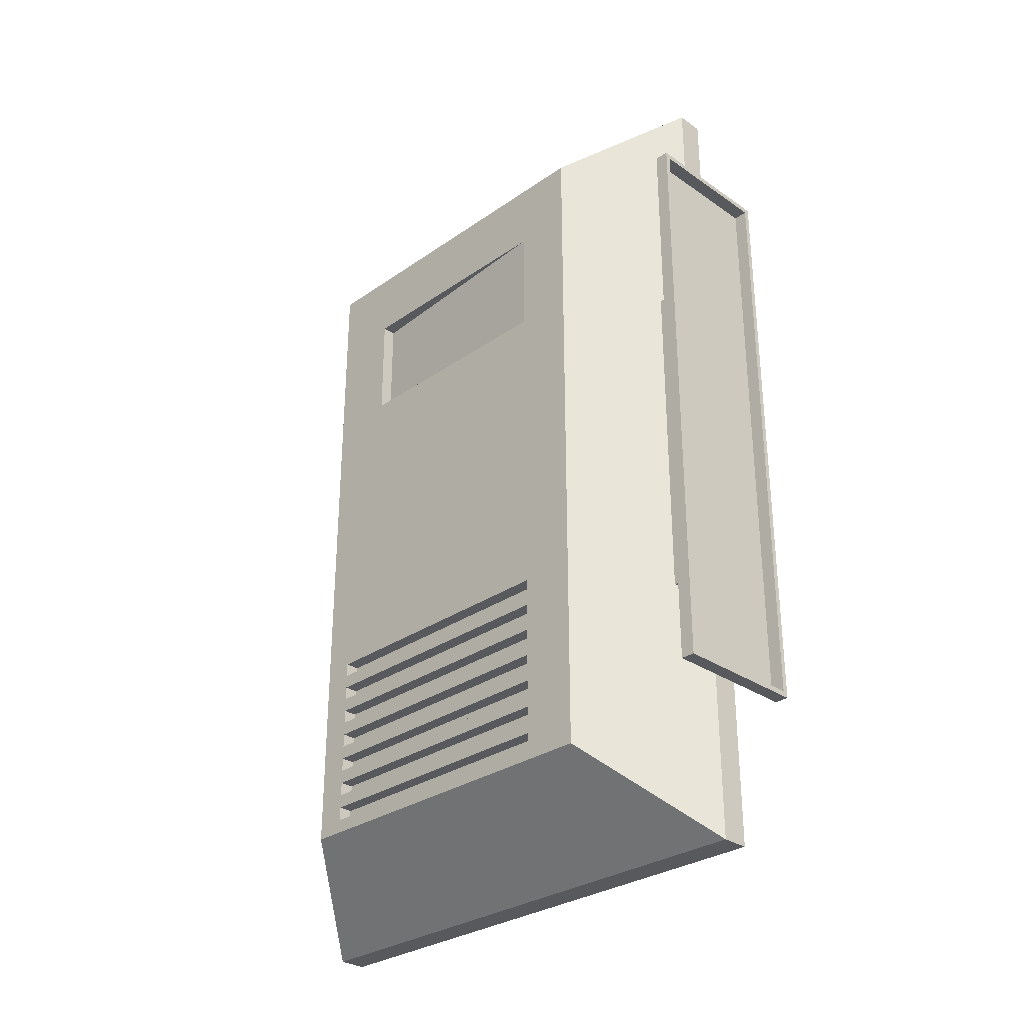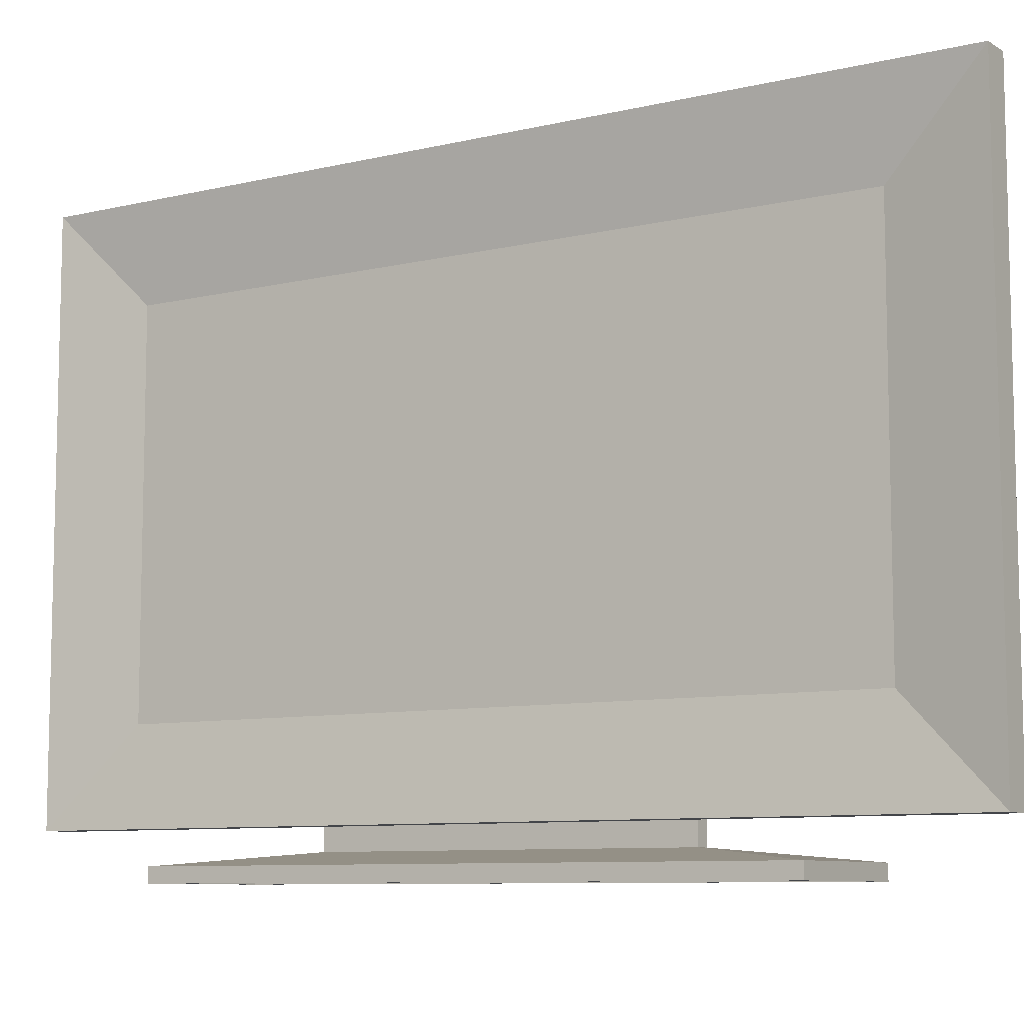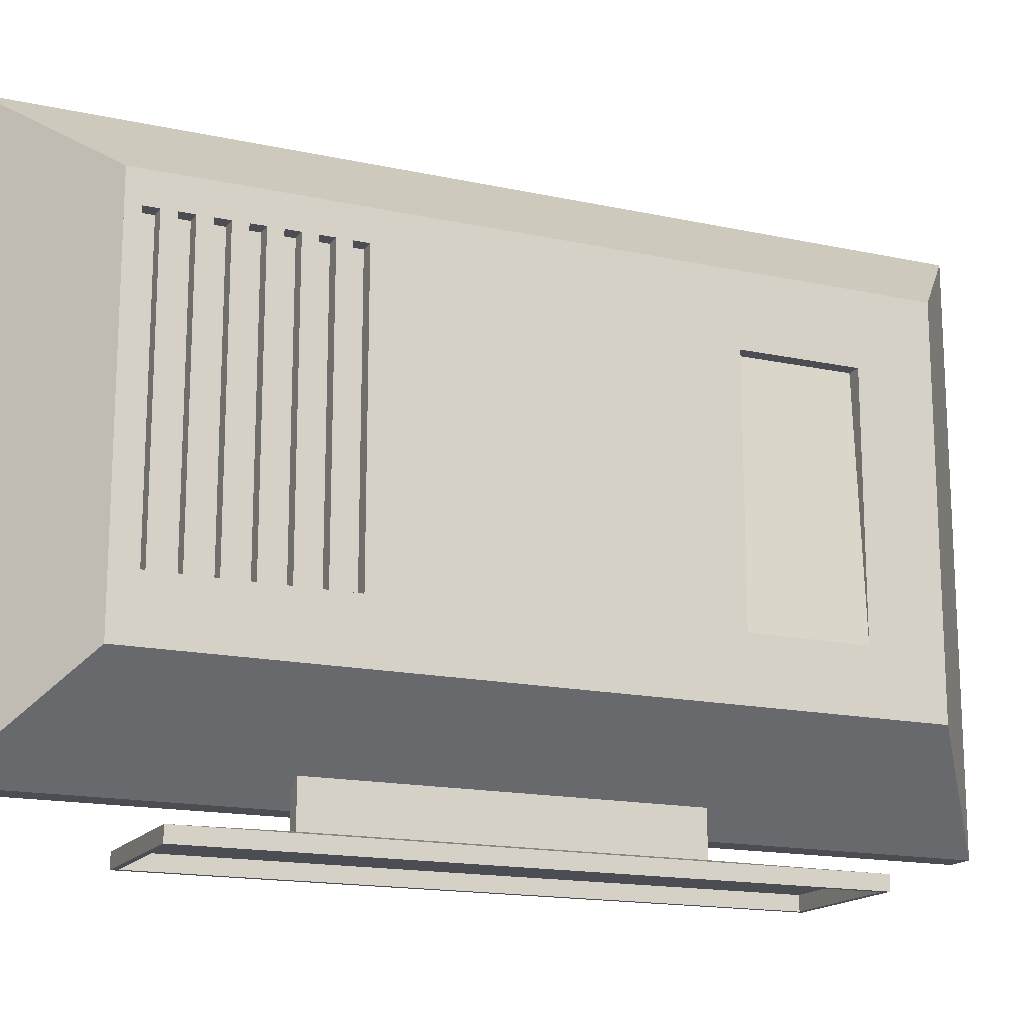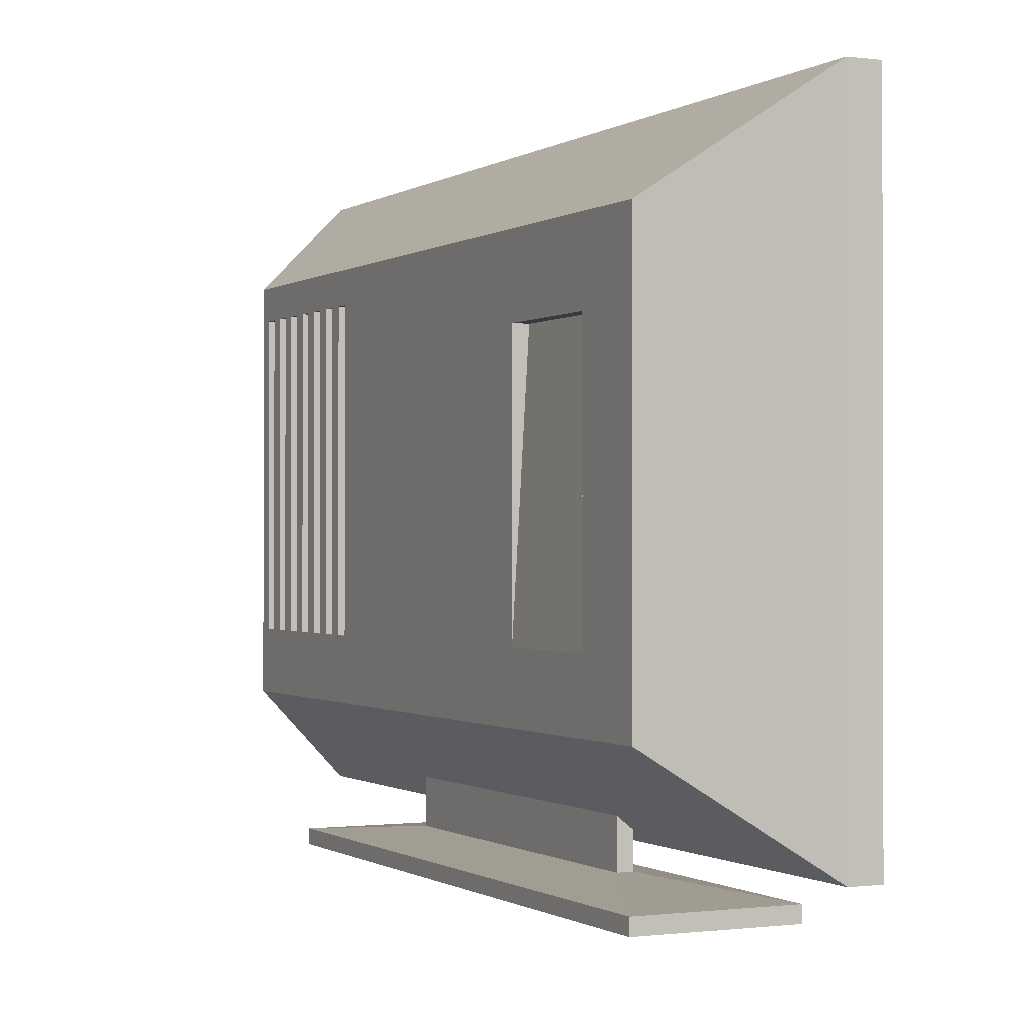
<metadata>
{"format":"obj","ext":"obj","renderer":"f3d","projection":"perspective","resolution":1024,"background":"white","views":[{"elev":-30.2,"azim":-44.9,"up":"+Z"},{"elev":-8.6,"azim":122.9,"up":"+Y"},{"elev":-16.3,"azim":-114.0,"up":"+Y"},{"elev":-0.6,"azim":-25.9,"up":"+Y"}]}
</metadata>
<code>
v 0.02823 -0.2326 -0.4106
v 0.05431 -0.2326 0.4106
v 0.02823 -0.2326 0.4106
v 0.05431 -0.2326 -0.4106
v 0.02823 0.275 0.4106
v -0.07589 -0.1493 0.3274
v 0.05431 0.275 -0.4106
v 0.05149 -0.2145 -0.3159
v 0.05431 0.275 0.4106
v -0.0759 0.1917 0.3274
v 0.0413 -0.1493 0.3274
v 0.05149 -0.2145 -0.06866
v -0.0759 -0.1493 -0.3274
v 0.02823 0.275 -0.4106
v 0.0413 -0.1493 -0.3273
v 0.04129 0.1918 0.3273
v 0.04345 -0.1631 -0.06866
v -0.0759 -0.09411 0.2605
v 0.04129 0.1917 -0.3274
v 0.04345 -0.1631 -0.3159
v -0.07589 0.1917 -0.3274
v -0.0759 -0.09638 -0.1454
v -0.07589 0.1271 0.2605
v -0.0759 -0.09638 -0.3145
v -0.07589 0.1639 -0.3145
v -0.0759 -0.09411 0.1564
v -0.07589 0.1271 0.1564
v -0.06288 0.1271 0.2605
v -0.0759 0.1639 -0.3015
v -0.0759 0.1639 -0.1454
v -0.06287 -0.09637 -0.3145
v 0.04922 -0.2 -0.2955
v 0.04999 -0.2049 -0.3005
v 0.04798 -0.1921 -0.3005
v 0.04999 -0.2049 -0.2874
v -0.07589 0.1639 -0.2885
v -0.06287 0.1639 -0.3015
v -0.06287 0.1639 -0.1454
v -0.06287 0.1271 0.1564
v -0.06286 -0.09635 -0.1454
v -0.07588 -0.09635 -0.1583
v -0.07589 0.1639 -0.1583
v -0.06287 0.1639 -0.3145
v -0.07588 -0.09637 -0.3015
v 0.04798 -0.1921 -0.2874
v 0.04876 -0.197 -0.2924
v 0.04876 -0.197 -0.2955
v 0.04922 -0.2 -0.2924
v -0.0759 0.1639 -0.2755
v -0.06287 -0.09638 -0.1583
v -0.07589 -0.09638 -0.1714
v -0.0759 0.1639 -0.1714
v -0.06287 -0.09637 -0.3015
v -0.07589 0.1639 -0.2624
v -0.06287 0.1639 -0.2755
v -0.07588 -0.09635 -0.2885
v -0.06287 0.1639 -0.1583
v -0.06286 -0.09635 -0.1714
v -0.07588 -0.09635 -0.1844
v -0.07589 0.1639 -0.1844
v -0.0759 0.1639 -0.2495
v -0.07589 -0.09638 -0.2755
v -0.06287 0.1639 -0.2885
v -0.06287 -0.09638 -0.2885
v -0.06287 0.1639 -0.1714
v -0.06287 -0.09638 -0.1844
v -0.07589 -0.09638 -0.1974
v -0.0759 0.1639 -0.1974
v -0.06286 -0.09635 -0.2755
v -0.07589 0.1639 -0.2364
v -0.06287 0.1639 -0.2495
v -0.07588 -0.09637 -0.2624
v -0.06286 -0.09635 -0.1974
v -0.07588 -0.09635 -0.2104
v -0.07589 0.1639 -0.2104
v -0.06287 0.1639 -0.1844
v -0.0759 0.1639 -0.2234
v -0.07588 -0.09637 -0.2495
v -0.06287 0.1639 -0.2624
v -0.06287 -0.09637 -0.2624
v -0.06287 0.1639 -0.1974
v -0.06287 -0.09638 -0.2104
v -0.07588 -0.09637 -0.2234
v -0.06287 0.1639 -0.2234
v -0.07588 -0.09637 -0.2364
v -0.06287 -0.09637 -0.2495
v -0.06287 -0.09637 -0.2364
v -0.06287 0.1639 -0.2104
v -0.06287 0.1639 -0.2364
v -0.06287 -0.09637 -0.2234
v 0.02827 -0.2325 0.4106
v 0.05424 -0.2325 0.4106
v 0.02826 -0.2325 -0.4106
v 0.05424 -0.2326 -0.4106
v 0.02826 0.2749 0.4106
v 0.04122 -0.1493 0.3274
v -0.07583 -0.1493 0.3273
v 0.05424 0.275 -0.4106
v 0.04122 -0.1493 -0.3274
v 0.05141 -0.2145 -0.3159
v 0.05424 0.275 0.4106
v -0.07582 0.1917 0.3274
v 0.05141 -0.2145 -0.06866
v -0.07582 -0.1493 -0.3273
v 0.02827 0.275 -0.4106
v 0.04123 0.1917 0.3274
v 0.04337 -0.1631 -0.06866
v -0.07582 -0.09411 0.2605
v 0.04123 0.1918 -0.3273
v -0.07583 0.1917 -0.3273
v 0.04337 -0.1631 -0.3159
v 0.04991 -0.2049 -0.3005
v 0.04965 -0.2032 -0.08102
v -0.07583 -0.0964 -0.1453
v -0.07583 0.1271 0.2605
v -0.07582 -0.0964 -0.3145
v 0.0502 -0.2068 -0.2286
v -0.07583 0.1639 -0.3145
v 0.0502 -0.2068 -0.2156
v 0.04563 -0.1775 -0.08102
v -0.07582 -0.09411 0.1564
v -0.07583 0.1271 0.1564
v -0.06282 0.1271 0.2605
v 0.04417 -0.1682 -0.2156
v 0.0479 -0.1921 -0.3005
v 0.04991 -0.2049 -0.2874
v -0.07582 0.1639 -0.3015
v 0.04965 -0.2032 -0.1981
v 0.04862 -0.1966 -0.09803
v -0.07582 0.1639 -0.1453
v -0.06282 -0.09641 -0.3145
v 0.04417 -0.1682 -0.2286
v 0.0479 -0.1921 -0.2874
v 0.04914 -0.2 -0.2955
v -0.07583 0.1639 -0.2885
v -0.06282 0.1639 -0.3015
v 0.04862 -0.1966 -0.1778
v 0.04661 -0.1838 -0.09803
v 0.04563 -0.1775 -0.1981
v -0.06282 0.1639 -0.1453
v -0.06282 0.1271 0.1564
v -0.07584 -0.09642 -0.1584
v -0.06283 -0.09642 -0.1453
v -0.07583 0.1639 -0.1584
v -0.06282 0.1639 -0.3145
v -0.07584 -0.09641 -0.3015
v 0.04868 -0.197 -0.2924
v 0.04868 -0.197 -0.2955
v 0.04914 -0.2 -0.2924
v -0.07582 0.1639 -0.2755
v 0.04661 -0.1838 -0.1241
v 0.04661 -0.1838 -0.1504
v -0.06282 -0.0964 -0.1584
v -0.07583 -0.0964 -0.1713
v -0.07582 0.1639 -0.1714
v -0.06282 -0.09641 -0.3015
v -0.07583 0.1639 -0.2625
v -0.06282 0.1639 -0.2755
v -0.07584 -0.09642 -0.2885
v 0.04661 -0.1838 -0.1778
v 0.04862 -0.1966 -0.1504
v 0.04862 -0.1966 -0.1241
v -0.06282 0.1639 -0.1584
v -0.07584 -0.09642 -0.1844
v -0.06283 -0.09642 -0.1714
v -0.07583 0.1639 -0.1844
v -0.07582 0.1639 -0.2494
v -0.07583 -0.0964 -0.2755
v -0.06282 0.1639 -0.2885
v -0.06282 -0.0964 -0.2885
v -0.06282 0.1639 -0.1713
v -0.06282 -0.0964 -0.1844
v -0.07583 -0.0964 -0.1974
v -0.07582 0.1639 -0.1974
v -0.06283 -0.09642 -0.2755
v -0.07583 0.1639 -0.2365
v -0.06282 0.1639 -0.2494
v -0.07584 -0.09641 -0.2625
v -0.07584 -0.09642 -0.2104
v -0.06283 -0.09642 -0.1974
v -0.07583 0.1639 -0.2104
v -0.06282 0.1639 -0.1844
v -0.07582 0.1639 -0.2234
v -0.07584 -0.09641 -0.2494
v -0.06282 0.1639 -0.2625
v -0.06282 -0.09641 -0.2625
v -0.06282 0.1639 -0.1974
v -0.06282 -0.0964 -0.2104
v -0.07584 -0.09641 -0.2234
v -0.06282 0.1639 -0.2234
v -0.07584 -0.09641 -0.2365
v -0.06282 -0.09641 -0.2494
v -0.06282 -0.09641 -0.2365
v -0.06282 0.1639 -0.2104
v -0.06282 0.1639 -0.2365
v -0.06282 -0.09641 -0.2234
v 0.04973 -0.2032 -0.08102
v 0.05028 -0.2067 -0.2286
v 0.05028 -0.2067 -0.2156
v 0.04571 -0.1775 -0.08102
v 0.04425 -0.1682 -0.2156
v 0.04973 -0.2032 -0.1981
v 0.0487 -0.1966 -0.09803
v 0.04425 -0.1682 -0.2286
v 0.0487 -0.1966 -0.1778
v 0.04669 -0.1838 -0.09803
v 0.04571 -0.1775 -0.1981
v 0.04669 -0.1838 -0.1504
v 0.04669 -0.1838 -0.1778
v 0.0487 -0.1966 -0.1241
v 0.0487 -0.1966 -0.1504
v 0.04669 -0.1838 -0.1241
v 0.0413 -0.1493 0.3274
v 0.0413 -0.1493 -0.3273
v 0.0413 0.1926 0.3274
v 0.04122 -0.1493 0.3274
v 0.04122 0.1926 0.3274
v 0.04122 -0.1493 -0.3273
v 0.0413 0.1926 -0.3273
v 0.04122 0.1926 -0.3273
v 0.002207 -0.2513 -0.1641
v 0.01524 -0.2513 0.1613
v 0.002214 -0.2513 0.1613
v 0.01522 -0.2513 -0.164
v 0.002196 -0.1602 0.1613
v 0.002226 -0.2512 0.1613
v -0.05427 -0.2619 0.2838
v 0.01522 -0.2512 0.1613
v -0.05424 -0.262 0.2838
v -0.05426 -0.2619 -0.2758
v 0.002233 -0.2512 -0.164
v -0.05424 -0.262 -0.2758
v 0.01526 -0.1602 -0.1641
v 0.01525 -0.2512 -0.1641
v 0.07589 -0.2619 -0.2758
v 0.07587 -0.262 -0.2758
v 0.01526 -0.1602 0.1613
v 0.07589 -0.2619 0.2838
v 0.07587 -0.262 0.2838
v 0.002196 -0.1602 -0.1641
v 0.0759 -0.275 0.2838
v -0.05427 -0.275 -0.2758
v -0.05427 -0.275 0.2838
v 0.07589 -0.275 -0.2758
v 0.07097 -0.2619 0.2789
v -0.04934 -0.275 0.2789
v -0.04935 -0.2619 0.2789
v -0.04934 -0.2619 -0.2709
v 0.07096 -0.275 -0.2709
v 0.07097 -0.2619 -0.2709
v 0.07097 -0.275 0.2789
v -0.04934 -0.275 -0.2709
v 0.002244 -0.1602 0.1613
v 0.01521 -0.1602 -0.164
v 0.01521 -0.1602 0.1613
v 0.002244 -0.1602 -0.164
v 0.071 -0.262 0.2789
v 0.07586 -0.2749 0.2838
v -0.04936 -0.262 0.2789
v -0.05424 -0.2749 -0.2758
v -0.04937 -0.262 -0.2709
v -0.05424 -0.2749 0.2838
v 0.07099 -0.262 -0.2709
v 0.07587 -0.2749 -0.2758
v -0.04937 -0.2749 0.2789
v 0.071 -0.2749 -0.2709
v 0.07099 -0.2749 0.2789
v -0.04937 -0.2749 -0.2709
g mesh1-geometry-0
f 1 2 3
f 2 1 4
f 2 5 3
f 6 1 3
f 1 7 4
f 4 8 2
f 5 2 9
f 10 3 5
f 11 9 2
f 2 12 11
f 1 6 13
f 3 10 6
f 7 1 14
f 7 15 4
f 8 4 15
f 12 2 8
f 7 5 9
f 14 10 5
f 9 11 16
f 11 12 17
f 6 18 13
f 13 14 1
f 18 6 10
f 5 7 14
f 15 7 19
f 8 15 20
f 16 7 9
f 10 14 21
f 11 17 15
f 13 18 22
f 14 13 21
f 18 10 23
f 7 16 19
f 13 24 21
f 20 15 17
f 21 25 10
f 26 22 18
f 24 13 22
f 23 10 27
f 23 28 18
f 21 24 25
f 29 10 25
f 22 26 30
f 28 26 18
f 27 10 30
f 27 28 23
f 31 25 24
f 32 33 34
f 33 32 35
f 36 10 29
f 25 37 29
f 30 26 27
f 38 22 30
f 26 28 39
f 40 41 22
f 30 10 42
f 28 27 39
f 25 31 43
f 44 31 24
f 45 46 34
f 32 34 47
f 48 35 32
f 49 10 36
f 44 36 29
f 37 25 43
f 37 44 29
f 26 39 27
f 22 38 40
f 42 38 30
f 41 40 50
f 42 51 41
f 42 10 52
f 31 44 53
f 45 48 46
f 47 34 46
f 35 48 45
f 54 10 49
f 36 55 49
f 36 44 56
f 44 37 53
f 38 42 57
f 50 42 41
f 51 42 52
f 58 59 51
f 52 10 60
f 61 10 54
f 62 54 49
f 55 36 63
f 55 62 49
f 64 36 56
f 42 50 57
f 65 51 52
f 59 58 66
f 51 65 58
f 60 67 59
f 60 10 68
f 60 65 52
f 69 56 62
f 70 10 61
f 54 71 61
f 54 62 72
f 36 64 63
f 62 55 69
f 56 69 64
f 66 60 59
f 67 60 68
f 73 74 67
f 68 10 75
f 65 60 76
f 77 10 70
f 78 70 61
f 71 54 79
f 71 78 61
f 80 54 72
f 60 66 76
f 81 67 68
f 74 73 82
f 67 81 73
f 75 83 74
f 75 10 77
f 75 81 68
f 78 80 72
f 70 84 77
f 70 78 85
f 54 80 79
f 78 71 86
f 82 75 74
f 83 75 77
f 83 87 85
f 81 75 88
f 80 78 86
f 84 70 89
f 84 83 77
f 87 70 85
f 75 82 88
f 87 83 90
f 70 87 89
f 83 84 90
g mesh1-geometry-1
f 91 92 93
f 94 93 92
f 91 95 92
f 11 3 2
f 92 91 96
f 91 93 97
f 94 98 93
f 93 99 4
f 94 15 1
f 92 100 94
f 101 92 95
f 95 91 102
f 91 11 97
f 6 96 3
f 92 101 96
f 96 103 92
f 104 97 93
f 97 102 91
f 105 93 98
f 94 99 98
f 99 93 104
f 13 1 15
f 99 94 100
f 100 92 103
f 101 95 98
f 5 106 101
f 9 16 5
f 95 102 105
f 106 5 102
f 10 5 16
f 97 16 11
f 96 106 6
f 99 97 11
f 96 6 15
f 106 96 101
f 107 103 96
f 97 99 104
f 13 15 6
f 104 108 97
f 93 105 104
f 16 97 102
f 10 6 106
f 102 97 108
f 105 98 95
f 19 14 7
f 7 105 109
f 109 98 99
f 15 110 104
f 13 21 99
f 111 99 100
f 103 112 100
f 101 98 106
f 110 105 102
f 21 106 102
f 10 16 110
f 106 99 96
f 11 15 16
f 99 107 96
f 107 113 103
f 114 108 104
f 110 104 105
f 115 102 108
f 14 19 21
f 110 109 105
f 109 106 98
f 99 106 109
f 19 16 15
f 110 15 109
f 19 99 21
f 110 116 104
f 107 99 111
f 111 100 112
f 117 112 103
f 102 118 110
f 106 21 19
f 109 110 16
f 119 103 113
f 120 113 107
f 108 114 121
f 114 104 116
f 122 102 115
f 108 123 115
f 118 116 110
f 111 124 107
f 125 111 112
f 112 117 126
f 117 103 119
f 118 102 127
f 128 119 113
f 120 129 113
f 124 120 107
f 130 121 114
f 108 121 123
f 130 102 122
f 115 123 122
f 116 118 131
f 124 111 132
f 133 111 125
f 125 112 134
f 132 126 117
f 126 134 112
f 117 119 132
f 127 102 135
f 127 136 118
f 119 128 124
f 113 137 128
f 137 113 129
f 138 129 120
f 120 124 139
f 122 121 130
f 130 114 140
f 141 123 121
f 114 142 143
f 144 102 130
f 141 122 123
f 145 131 118
f 116 131 146
f 132 111 133
f 124 132 119
f 125 147 133
f 148 125 134
f 133 126 132
f 134 126 149
f 135 102 150
f 127 135 146
f 145 118 136
f 127 146 136
f 139 124 128
f 139 128 137
f 138 151 129
f 152 138 120
f 139 152 120
f 122 141 121
f 143 140 114
f 130 140 144
f 153 143 142
f 142 154 144
f 155 102 144
f 145 136 131
f 156 146 131
f 147 149 133
f 147 125 148
f 134 149 148
f 133 149 126
f 150 102 157
f 150 158 135
f 159 146 135
f 156 136 146
f 160 139 137
f 137 161 160
f 162 129 151
f 152 139 160
f 143 153 140
f 163 144 140
f 142 144 153
f 155 144 154
f 154 164 165
f 166 102 155
f 156 131 136
f 147 148 149
f 157 102 167
f 150 157 168
f 169 135 158
f 150 168 158
f 159 135 170
f 152 160 161
f 161 162 152
f 151 152 162
f 163 140 153
f 163 153 144
f 155 154 171
f 172 165 164
f 165 171 154
f 164 173 166
f 174 102 166
f 155 171 166
f 168 159 175
f 167 102 176
f 167 177 157
f 178 168 157
f 169 170 135
f 169 158 170
f 175 158 168
f 170 175 159
f 165 172 171
f 164 166 172
f 174 166 173
f 173 179 180
f 181 102 174
f 182 166 171
f 176 102 183
f 167 176 184
f 185 157 177
f 167 184 177
f 178 157 186
f 175 170 158
f 182 171 172
f 182 172 166
f 174 173 187
f 188 180 179
f 180 187 173
f 179 189 181
f 183 102 181
f 174 187 181
f 178 186 184
f 183 190 176
f 191 184 176
f 185 186 157
f 185 177 186
f 192 177 184
f 180 188 187
f 179 181 188
f 183 181 189
f 191 193 189
f 194 181 187
f 192 184 186
f 195 176 190
f 183 189 190
f 191 176 193
f 192 186 177
f 194 187 188
f 194 188 181
f 196 189 193
f 195 193 176
f 195 190 193
f 196 190 189
f 196 193 190
g mesh1-geometry-2
f 8 33 12
f 12 197 17
f 33 8 20
f 12 33 198
f 197 12 199
f 17 197 200
f 17 201 20
f 33 20 34
f 35 198 33
f 199 12 198
f 197 199 202
f 197 203 200
f 17 200 201
f 204 20 201
f 34 20 45
f 198 35 204
f 201 202 199
f 202 205 197
f 203 197 205
f 200 203 206
f 207 201 200
f 45 20 204
f 204 35 45
f 202 201 207
f 205 202 207
f 200 206 208
f 200 208 207
f 31 37 43
f 205 207 209
f 209 207 208
f 38 50 40
f 37 31 53
f 208 210 211
f 210 208 212
f 50 38 57
f 64 55 63
f 65 66 58
f 55 64 69
f 66 65 76
f 80 71 79
f 81 82 73
f 71 80 86
f 82 81 88
f 87 84 89
f 84 87 90
g mesh1-geometry-3
f 213 214 215
f 216 217 218
f 219 215 214
f 220 218 217
g mesh1-geometry-4
f 204 199 198
f 199 204 201
f 203 212 206
f 209 211 205
f 212 203 210
f 211 209 208
g mesh1-geometry-5
f 47 48 32
f 48 47 46
g mesh2-geometry-0
f 221 222 223
f 222 221 224
f 222 225 226
f 227 228 226
f 223 222 229
f 225 221 223
f 230 226 231
f 221 223 232
f 221 233 234
f 235 231 234
f 224 221 236
f 233 222 234
f 228 235 234
f 224 236 222
f 225 222 237
f 228 227 238
f 239 229 222
f 226 230 227
f 229 232 223
f 221 225 240
f 231 235 230
f 232 236 221
f 233 221 240
f 222 233 237
f 235 228 238
f 239 222 236
f 227 241 238
f 242 227 230
f 235 242 230
f 241 235 238
f 241 227 243
f 227 242 243
f 242 235 244
f 235 241 244
f 245 246 247
f 243 246 241
f 246 248 247
f 246 243 242
f 248 249 250
f 244 249 242
f 249 245 250
f 241 251 244
f 246 245 251
f 251 241 246
f 248 246 252
f 246 242 252
f 249 248 252
f 244 251 249
f 252 242 249
f 245 249 251
g mesh2-geometry-1
f 226 228 231
f 234 231 228
f 223 253 228
f 226 231 253
f 224 254 231
f 224 228 254
f 255 228 253
f 256 253 231
f 256 231 254
f 255 254 228
f 233 225 237
f 255 253 254
f 238 245 227
f 229 257 239
f 239 258 229
f 227 247 230
f 232 259 229
f 232 229 260
f 225 233 240
f 256 254 253
f 230 248 235
f 236 261 232
f 232 260 236
f 245 238 235
f 236 239 257
f 239 236 258
f 247 227 245
f 257 229 259
f 262 229 258
f 230 247 248
f 261 259 232
f 262 260 229
f 250 235 248
f 261 236 263
f 264 236 260
f 245 235 250
f 263 236 257
f 264 258 236
f 259 265 257
f 250 247 245
f 258 265 262
f 259 261 265
f 247 250 248
f 260 262 265
f 263 266 261
f 260 266 264
f 263 257 266
f 264 267 258
f 267 257 265
f 265 258 267
f 268 265 261
f 268 260 265
f 268 261 266
f 266 267 264
f 266 260 268
f 267 266 257
g mesh2-geometry-2
f 257 259 263
f 261 263 259

</code>
